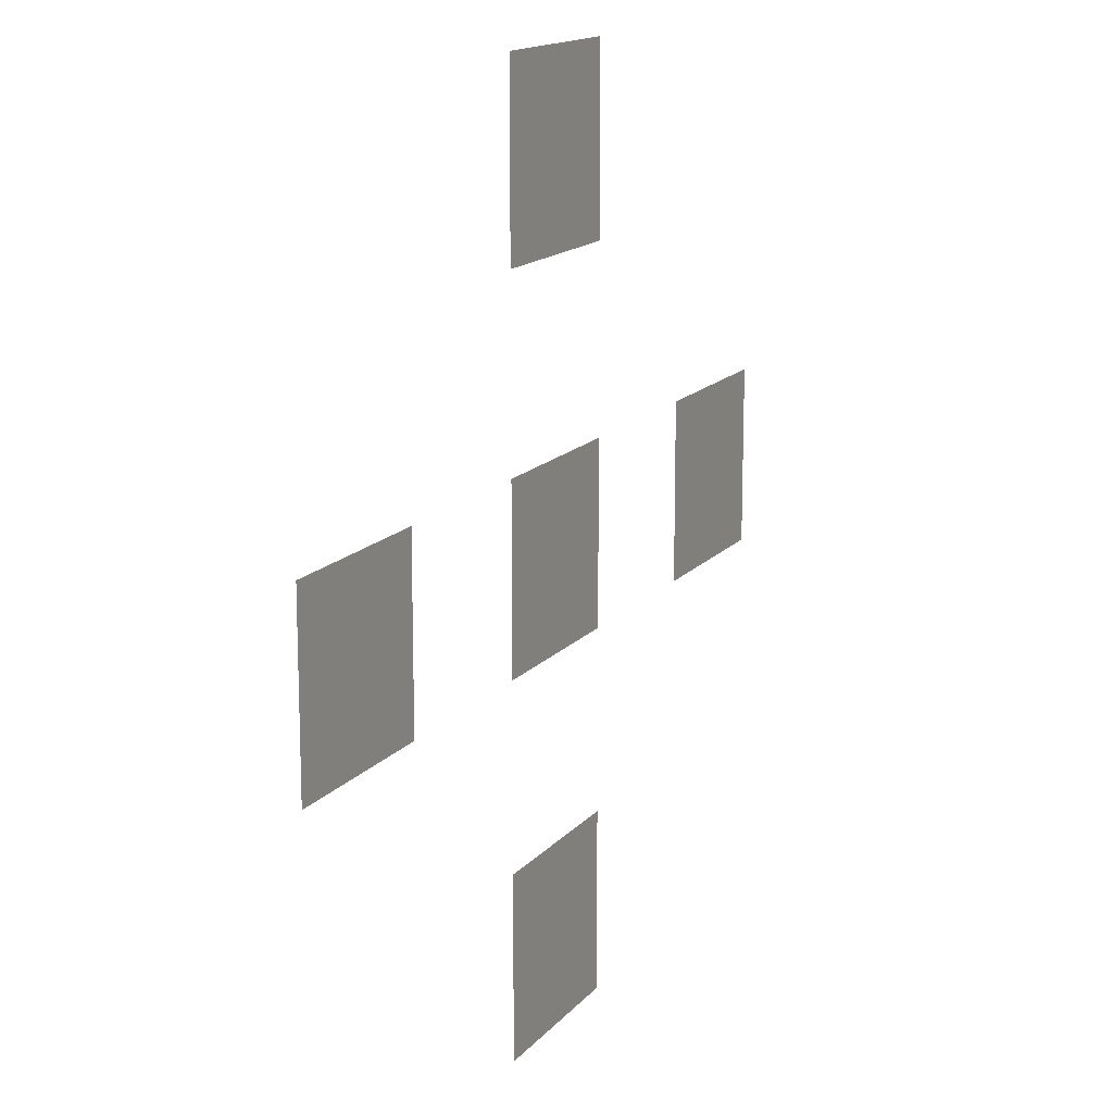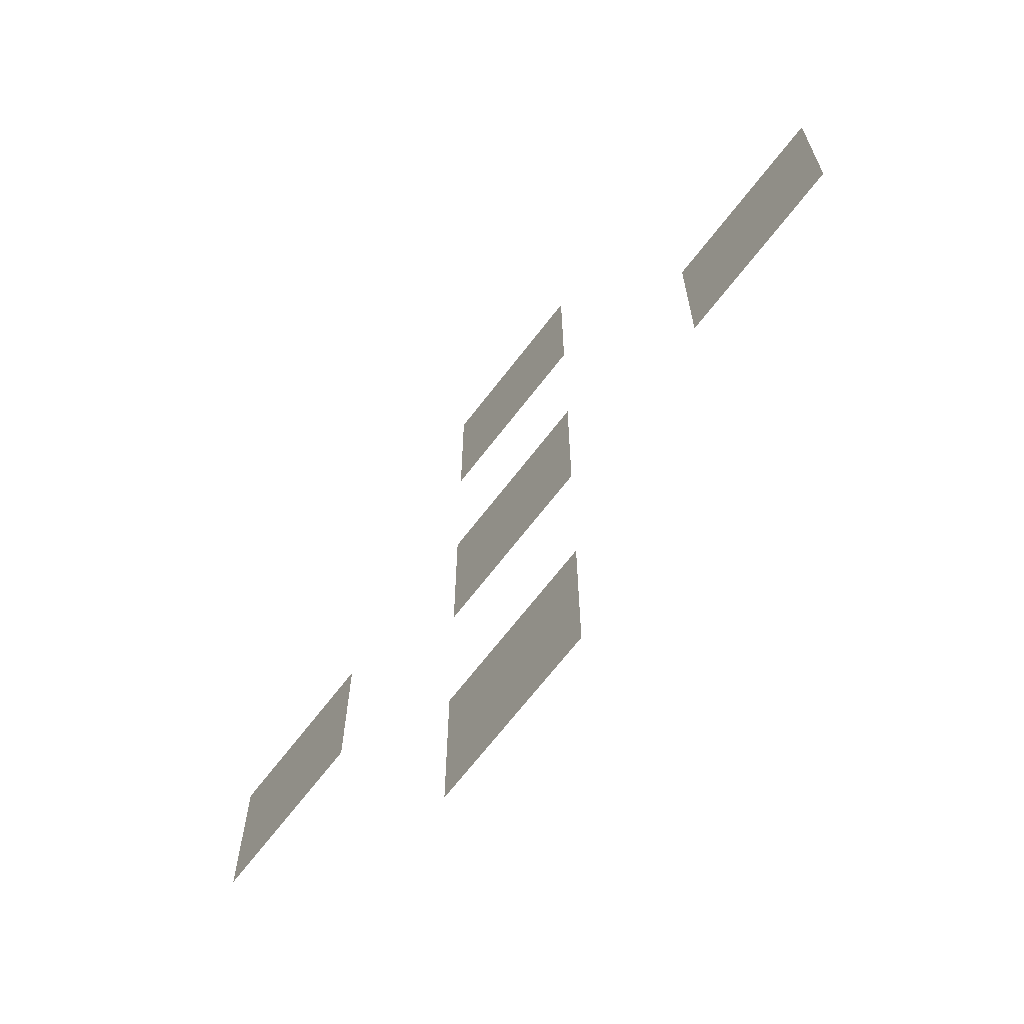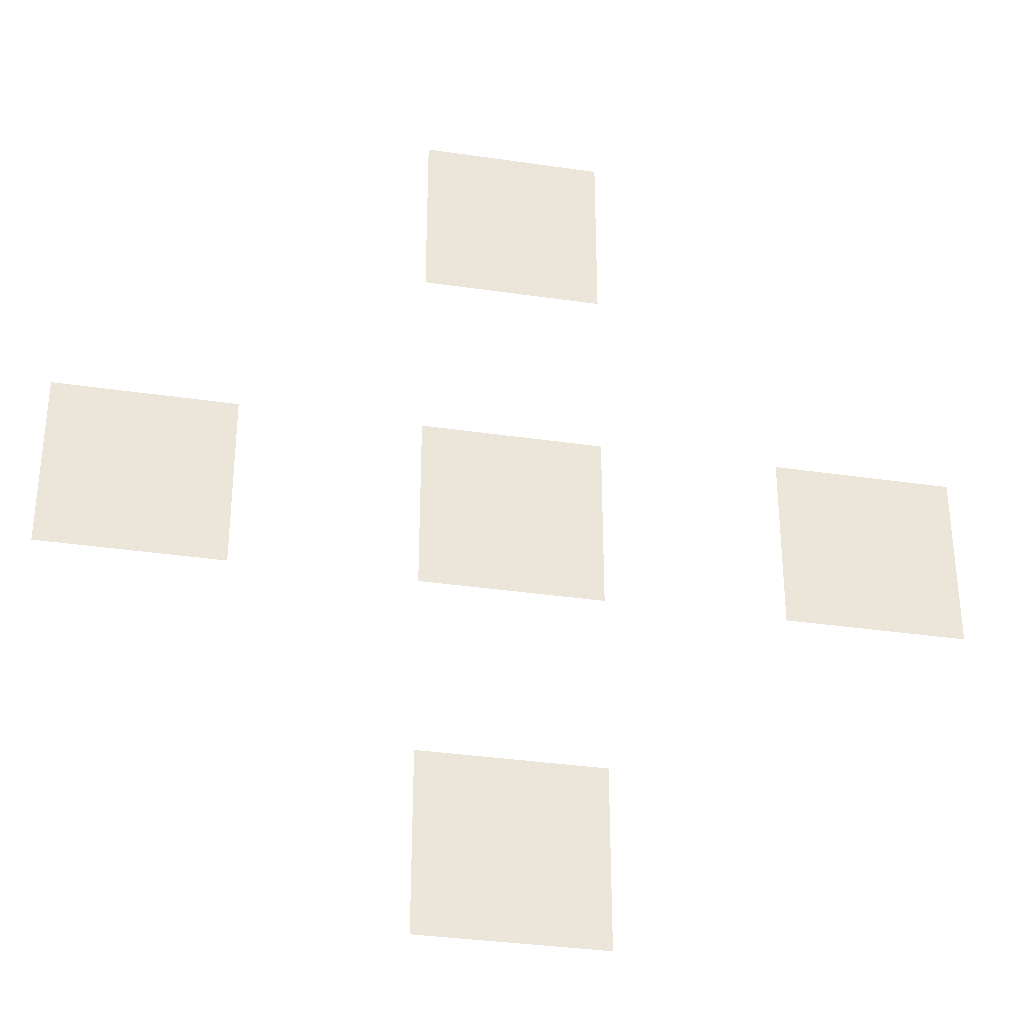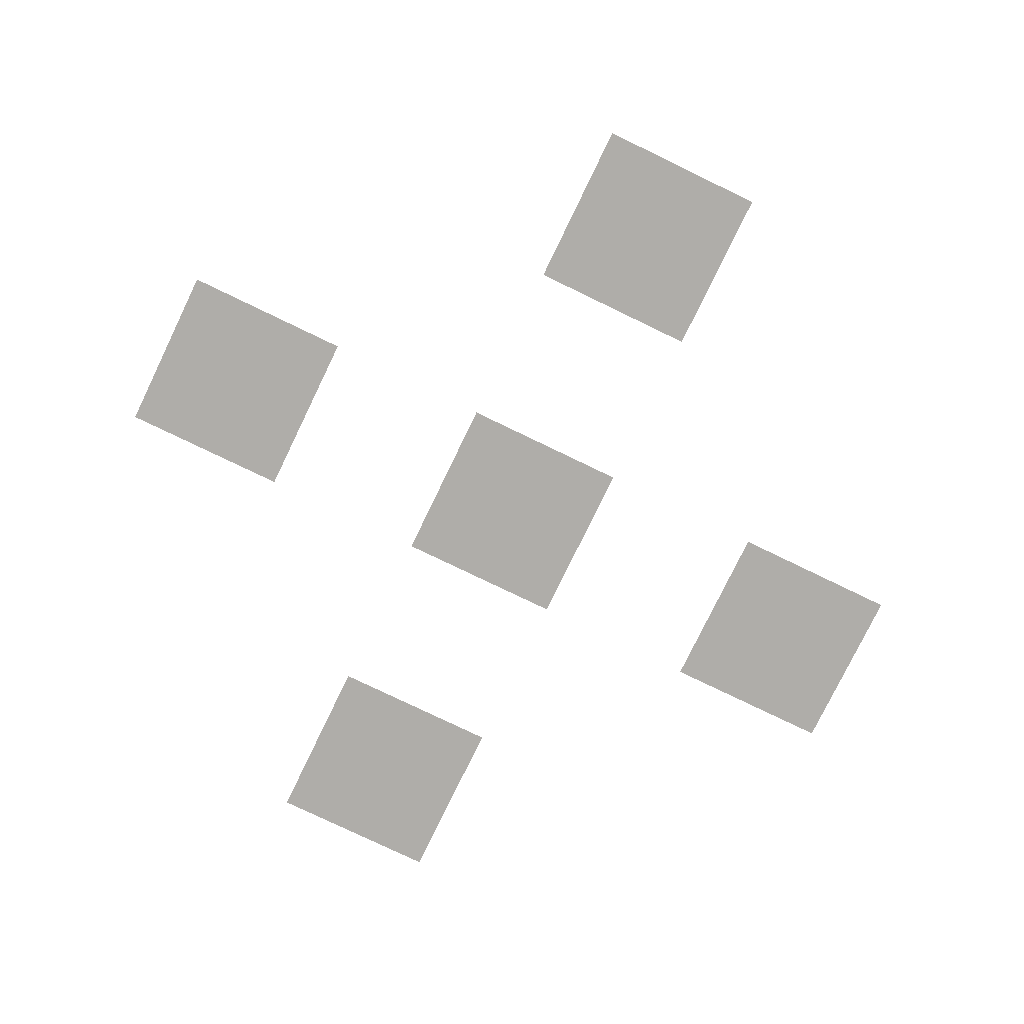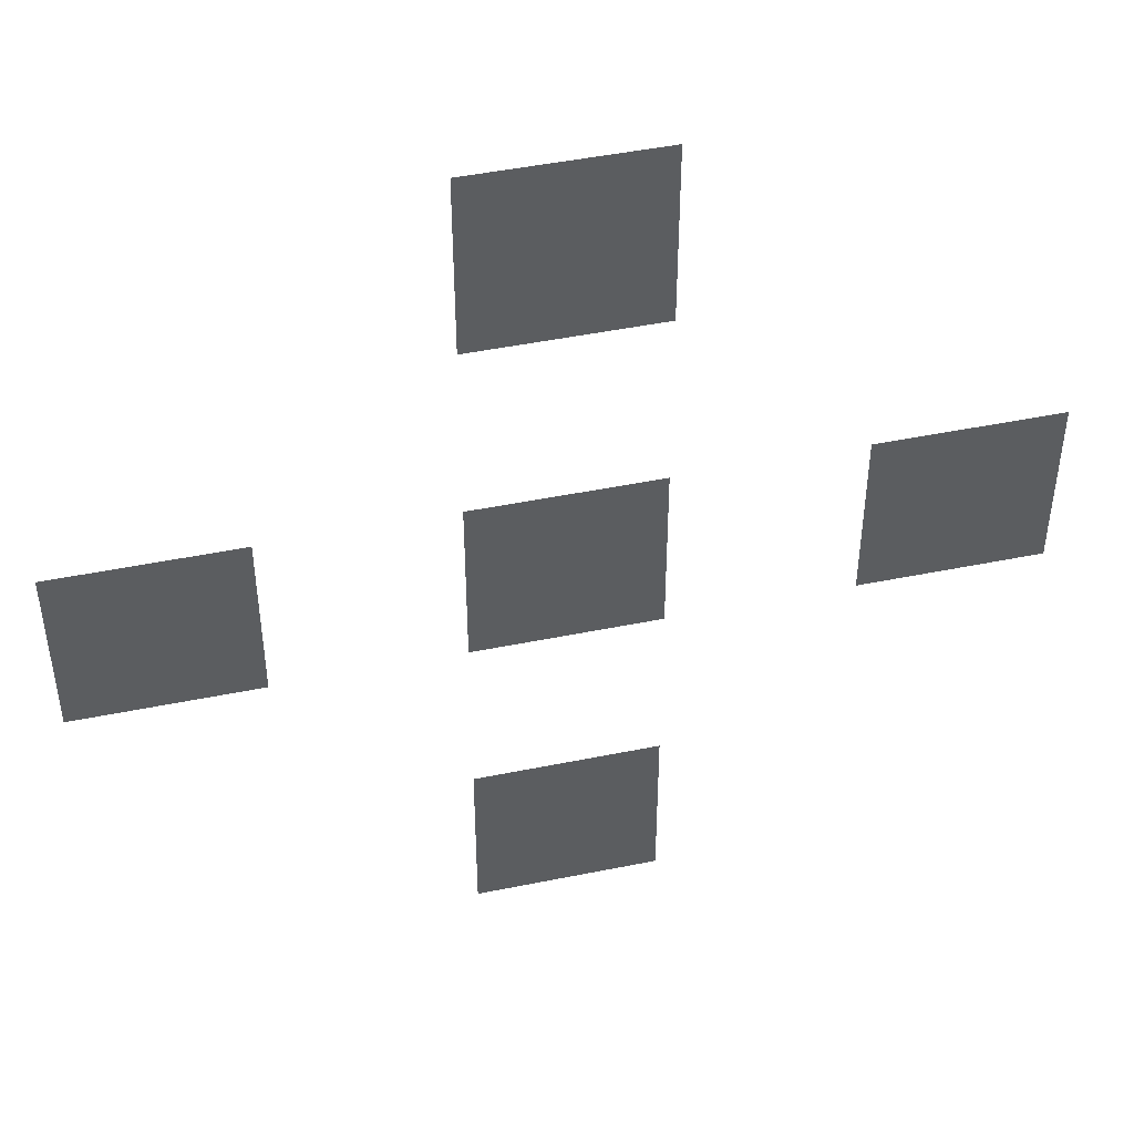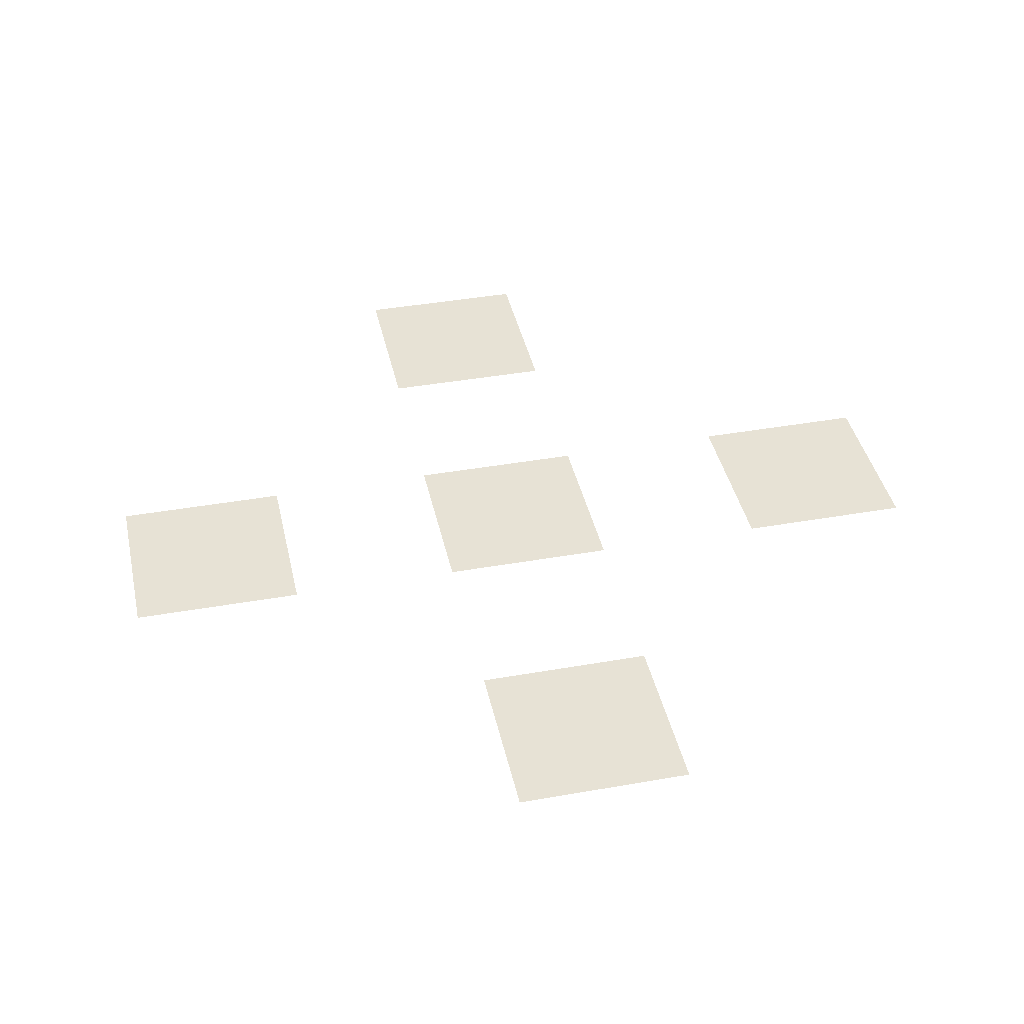
<metadata>
{"format":"obj","ext":"obj","renderer":"f3d","projection":"perspective","resolution":1024,"background":"white","views":[{"elev":14.9,"azim":-64.7,"up":"+Z"},{"elev":-68.4,"azim":-127.6,"up":"+Z"},{"elev":-33.8,"azim":-11.4,"up":"+Z"},{"elev":-77.4,"azim":64.2,"up":"+Y"},{"elev":47.0,"azim":-13.0,"up":"+Z"},{"elev":40.3,"azim":167.7,"up":"+Y"}]}
</metadata>
<code>
v -1 0 5
v 1 0 5
v -1 0 3
v 1 0 3
f 2 3 1
f 2 4 3
v 3 0 1
v 5 0 1
v 3 0 -1
v 5 0 -1
f 6 7 5
f 6 8 7
v -1 0 -3
v 1 0 -3
v -1 0 -5
v 1 0 -5
f 10 11 9
f 10 12 11
v -5 0 1
v -3 0 1
v -5 0 -1
v -3 0 -1
f 14 15 13
f 14 16 15
v -1 0 1
v 1 0 1
v -1 0 -1
v 1 0 -1
f 18 19 17
f 18 20 19

</code>
